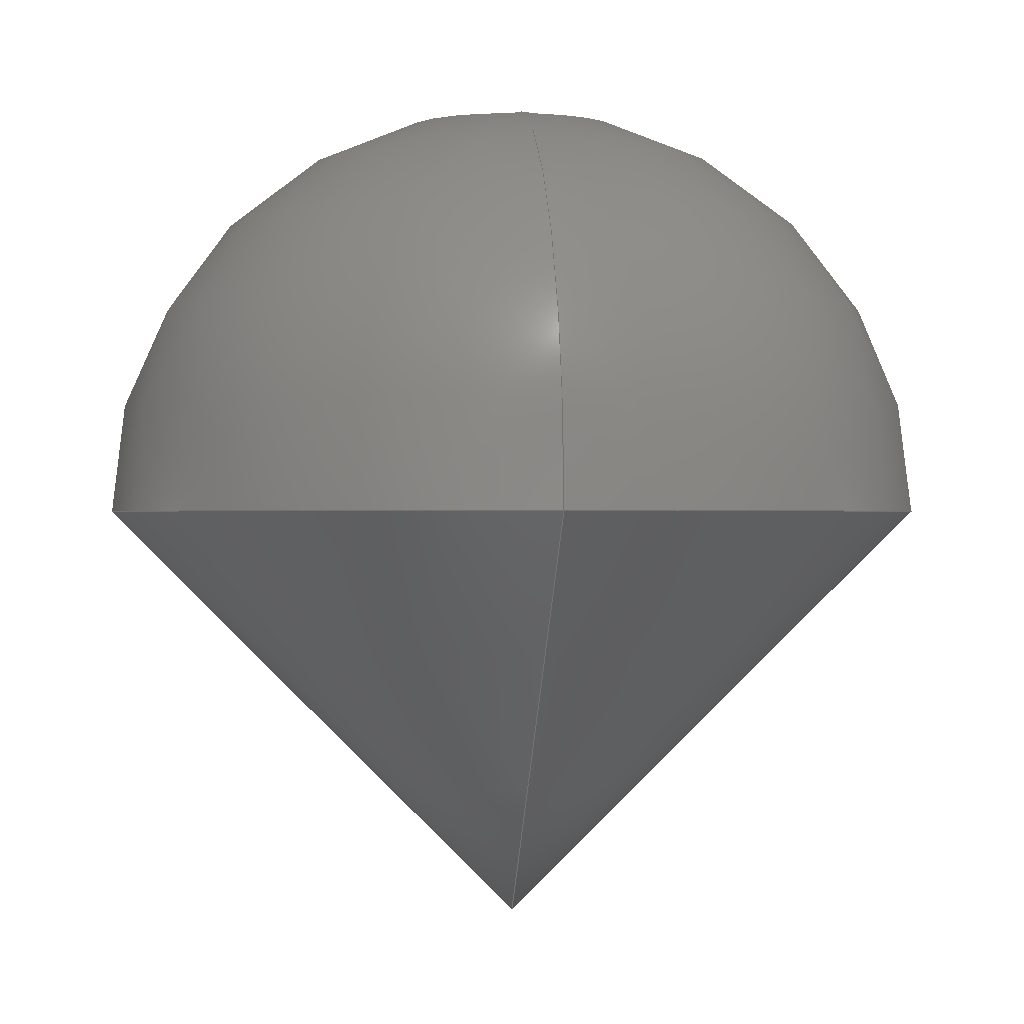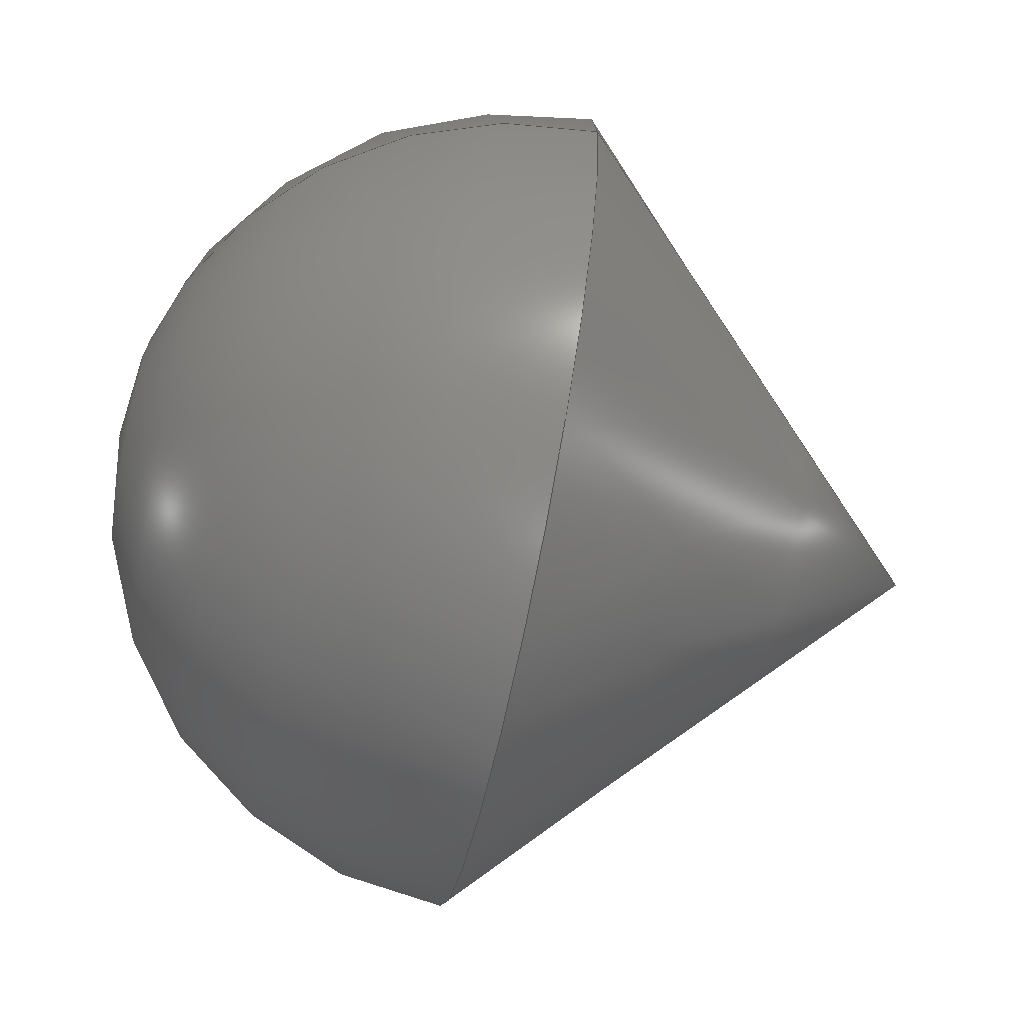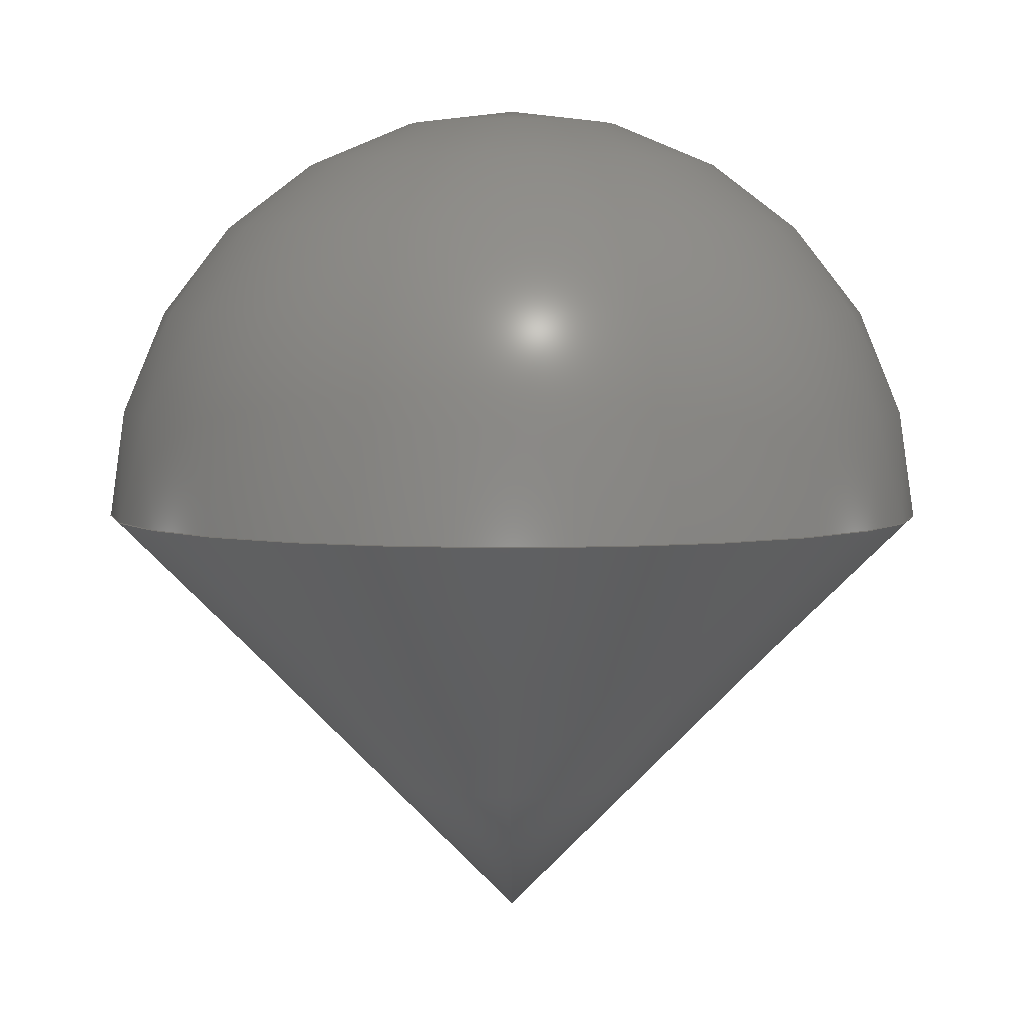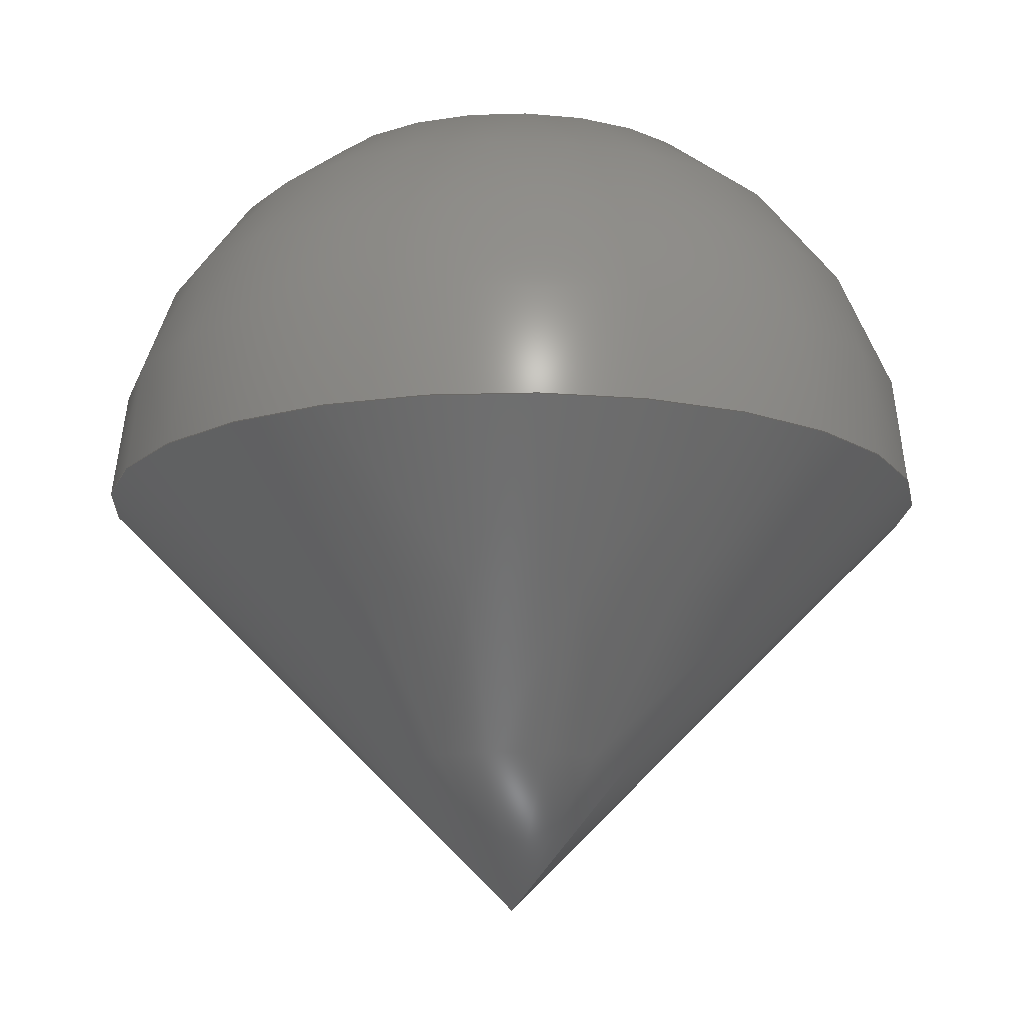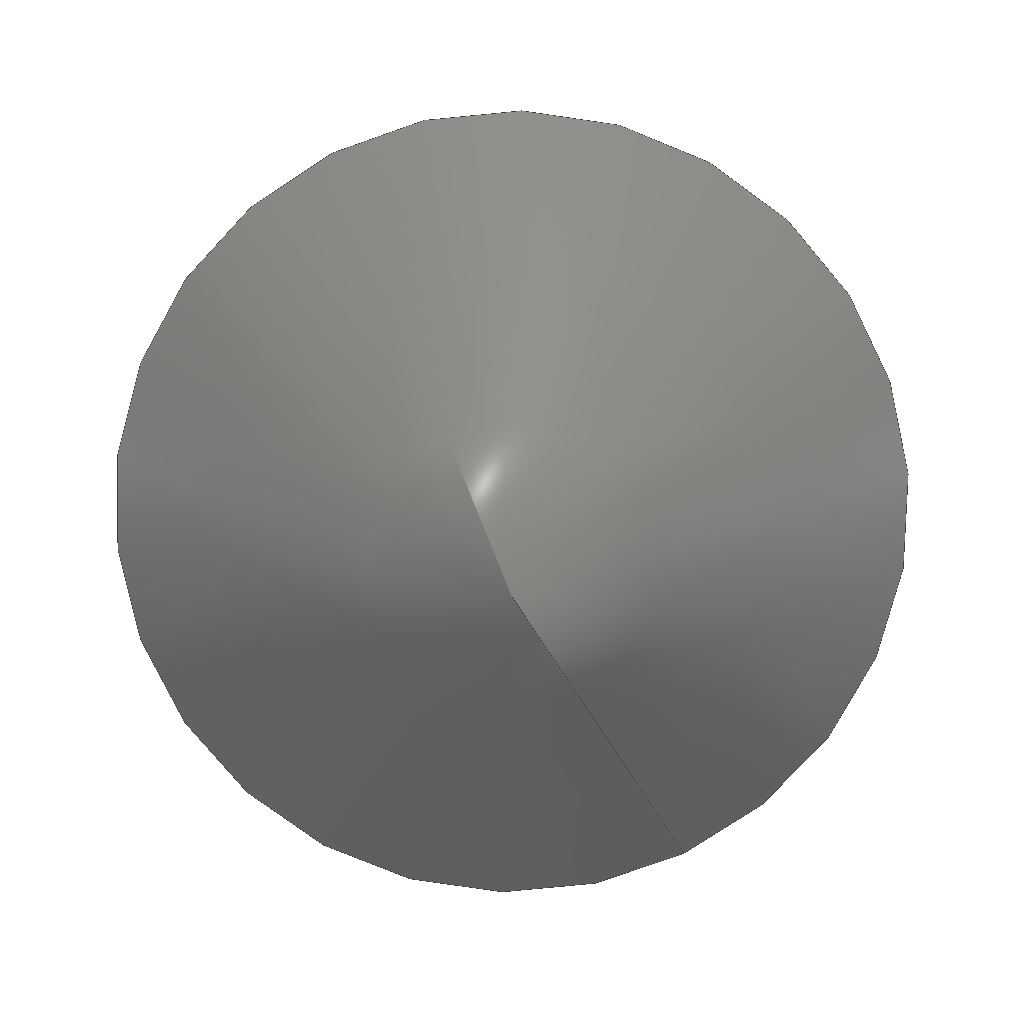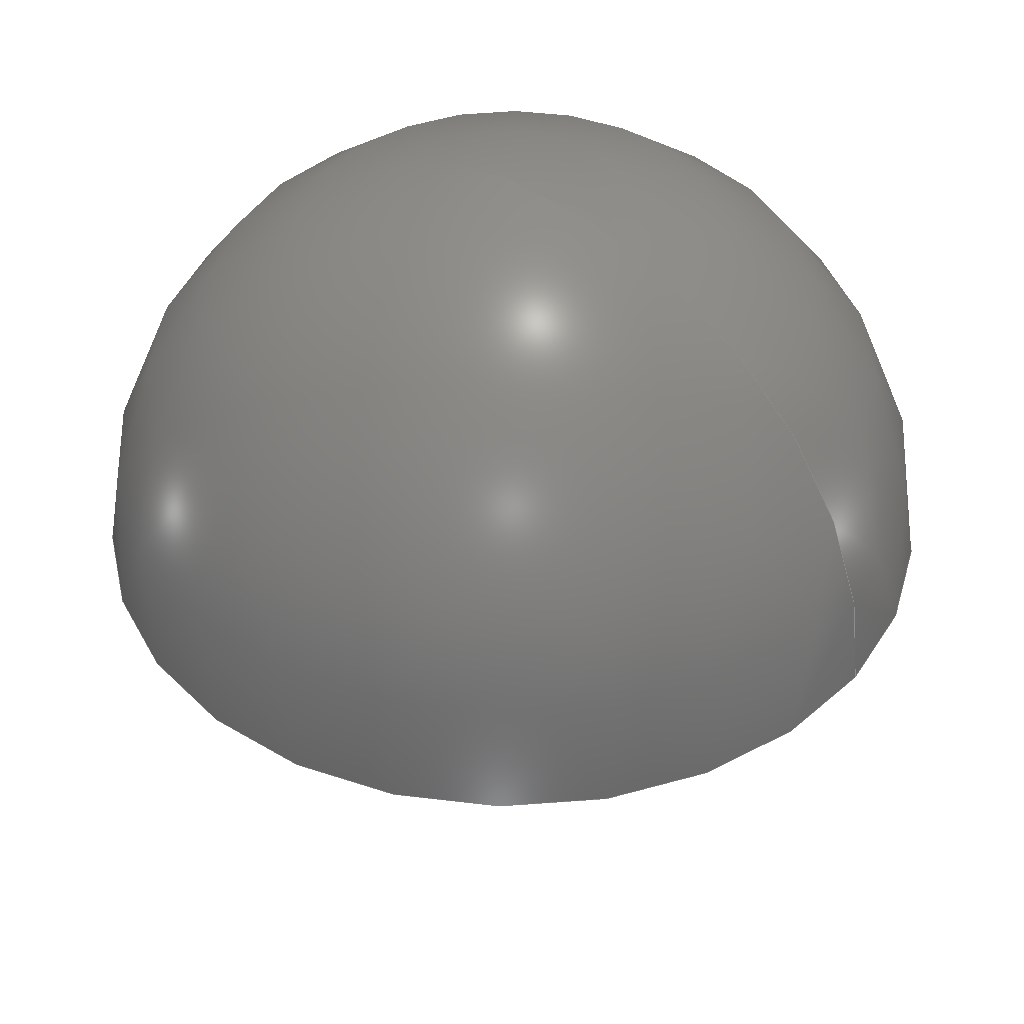
<metadata>
{"format":"step","ext":"step","renderer":"f3d","projection":"perspective","resolution":1024,"background":"white","views":[{"elev":-0.2,"azim":83.6,"up":"+Z"},{"elev":-67.6,"azim":78.3,"up":"+Y"},{"elev":4.4,"azim":-89.5,"up":"+Z"},{"elev":-14.9,"azim":-148.6,"up":"+Z"},{"elev":-79.5,"azim":-63.7,"up":"+Z"},{"elev":41.1,"azim":36.2,"up":"+Z"}]}
</metadata>
<code>
ISO-10303-21;
DATA;
#1 = APPLICATION_PROTOCOL_DEFINITION('committee draft',
  'automotive_design',1997,#2);
#2 = APPLICATION_CONTEXT(
  'core data for automotive mechanical design processes');
#3 = SHAPE_DEFINITION_REPRESENTATION(#4,#10);
#4 = PRODUCT_DEFINITION_SHAPE('','',#5);
#5 = PRODUCT_DEFINITION('design','',#6,#9);
#6 = PRODUCT_DEFINITION_FORMATION('','',#7);
#7 = PRODUCT('ASSEMBLY','ASSEMBLY','',(#8));
#8 = MECHANICAL_CONTEXT('',#2,'mechanical');
#9 = PRODUCT_DEFINITION_CONTEXT('part definition',#2,'design');
#10 = SHAPE_REPRESENTATION('',(#11,#15),#19);
#11 = AXIS2_PLACEMENT_3D('',#12,#13,#14);
#12 = CARTESIAN_POINT('',(0,0,0));
#13 = DIRECTION('',(0,0,1));
#14 = DIRECTION('',(1,0,-0));
#15 = AXIS2_PLACEMENT_3D('',#16,#17,#18);
#16 = CARTESIAN_POINT('',(0,0,0));
#17 = DIRECTION('',(0,0,1));
#18 = DIRECTION('',(1,0,0));
#19 = ( GEOMETRIC_REPRESENTATION_CONTEXT(3) 
GLOBAL_UNCERTAINTY_ASSIGNED_CONTEXT((#23)) GLOBAL_UNIT_ASSIGNED_CONTEXT(
(#20,#21,#22)) REPRESENTATION_CONTEXT('Context #1',
  '3D Context with UNIT and UNCERTAINTY') );
#20 = ( LENGTH_UNIT() NAMED_UNIT(*) SI_UNIT(.MILLI.,.METRE.) );
#21 = ( NAMED_UNIT(*) PLANE_ANGLE_UNIT() SI_UNIT($,.RADIAN.) );
#22 = ( NAMED_UNIT(*) SI_UNIT($,.STERADIAN.) SOLID_ANGLE_UNIT() );
#23 = UNCERTAINTY_MEASURE_WITH_UNIT(LENGTH_MEASURE(1e-07),#20,
  'distance_accuracy_value','confusion accuracy');
#24 = PRODUCT_TYPE('part',$,(#7));
#25 = ADVANCED_BREP_SHAPE_REPRESENTATION('',(#11,#26),#118);
#26 = MANIFOLD_SOLID_BREP('',#27);
#27 = CLOSED_SHELL('',(#28,#90));
#28 = ADVANCED_FACE('',(#29),#44,.T.);
#29 = FACE_BOUND('',#30,.T.);
#30 = EDGE_LOOP('',(#31,#62,#63));
#31 = ORIENTED_EDGE('',*,*,#32,.T.);
#32 = EDGE_CURVE('',#33,#35,#37,.T.);
#33 = VERTEX_POINT('',#34);
#34 = CARTESIAN_POINT('',(5,-1.225e-15,5));
#35 = VERTEX_POINT('',#36);
#36 = CARTESIAN_POINT('',(3.062e-16,-7.499e-32,10)
  );
#37 = SEAM_CURVE('',#38,(#43,#55),.PCURVE_S1);
#38 = CIRCLE('',#39,5);
#39 = AXIS2_PLACEMENT_3D('',#40,#41,#42);
#40 = CARTESIAN_POINT('',(0,0,5));
#41 = DIRECTION('',(-2.449e-16,-1,0));
#42 = DIRECTION('',(1,-2.449e-16,0));
#43 = PCURVE('',#44,#49);
#44 = SPHERICAL_SURFACE('',#45,5);
#45 = AXIS2_PLACEMENT_3D('',#46,#47,#48);
#46 = CARTESIAN_POINT('',(0,0,5));
#47 = DIRECTION('',(0,0,1));
#48 = DIRECTION('',(1,0,0));
#49 = DEFINITIONAL_REPRESENTATION('',(#50),#54);
#50 = LINE('',#51,#52);
#51 = CARTESIAN_POINT('',(6.283,-6.283));
#52 = VECTOR('',#53,1);
#53 = DIRECTION('',(0,1));
#54 = ( GEOMETRIC_REPRESENTATION_CONTEXT(2) 
PARAMETRIC_REPRESENTATION_CONTEXT() REPRESENTATION_CONTEXT('2D SPACE',''
  ) );
#55 = PCURVE('',#44,#56);
#56 = DEFINITIONAL_REPRESENTATION('',(#57),#61);
#57 = LINE('',#58,#59);
#58 = CARTESIAN_POINT('',(0,-6.283));
#59 = VECTOR('',#60,1);
#60 = DIRECTION('',(0,1));
#61 = ( GEOMETRIC_REPRESENTATION_CONTEXT(2) 
PARAMETRIC_REPRESENTATION_CONTEXT() REPRESENTATION_CONTEXT('2D SPACE',''
  ) );
#62 = ORIENTED_EDGE('',*,*,#32,.F.);
#63 = ORIENTED_EDGE('',*,*,#64,.T.);
#64 = EDGE_CURVE('',#33,#33,#65,.T.);
#65 = SURFACE_CURVE('',#66,(#71,#78),.PCURVE_S1);
#66 = CIRCLE('',#67,5);
#67 = AXIS2_PLACEMENT_3D('',#68,#69,#70);
#68 = CARTESIAN_POINT('',(0,0,5));
#69 = DIRECTION('',(0,0,1));
#70 = DIRECTION('',(1,0,0));
#71 = PCURVE('',#44,#72);
#72 = DEFINITIONAL_REPRESENTATION('',(#73),#77);
#73 = LINE('',#74,#75);
#74 = CARTESIAN_POINT('',(0,1.776e-16));
#75 = VECTOR('',#76,1);
#76 = DIRECTION('',(1,0));
#77 = ( GEOMETRIC_REPRESENTATION_CONTEXT(2) 
PARAMETRIC_REPRESENTATION_CONTEXT() REPRESENTATION_CONTEXT('2D SPACE',''
  ) );
#78 = PCURVE('',#79,#84);
#79 = CONICAL_SURFACE('',#80,0,0.7854);
#80 = AXIS2_PLACEMENT_3D('',#81,#82,#83);
#81 = CARTESIAN_POINT('',(0,0,0));
#82 = DIRECTION('',(0,0,1));
#83 = DIRECTION('',(1,0,0));
#84 = DEFINITIONAL_REPRESENTATION('',(#85),#89);
#85 = LINE('',#86,#87);
#86 = CARTESIAN_POINT('',(0,5));
#87 = VECTOR('',#88,1);
#88 = DIRECTION('',(1,0));
#89 = ( GEOMETRIC_REPRESENTATION_CONTEXT(2) 
PARAMETRIC_REPRESENTATION_CONTEXT() REPRESENTATION_CONTEXT('2D SPACE',''
  ) );
#90 = ADVANCED_FACE('',(#91),#79,.T.);
#91 = FACE_BOUND('',#92,.T.);
#92 = EDGE_LOOP('',(#93,#116,#117));
#93 = ORIENTED_EDGE('',*,*,#94,.T.);
#94 = EDGE_CURVE('',#95,#33,#97,.T.);
#95 = VERTEX_POINT('',#96);
#96 = CARTESIAN_POINT('',(0,0,0));
#97 = SEAM_CURVE('',#98,(#102,#109),.PCURVE_S1);
#98 = LINE('',#99,#100);
#99 = CARTESIAN_POINT('',(0,0,0));
#100 = VECTOR('',#101,1);
#101 = DIRECTION('',(0.7071,-1.732e-16,0.7071)
  );
#102 = PCURVE('',#79,#103);
#103 = DEFINITIONAL_REPRESENTATION('',(#104),#108);
#104 = LINE('',#105,#106);
#105 = CARTESIAN_POINT('',(6.283,-0));
#106 = VECTOR('',#107,1);
#107 = DIRECTION('',(0,1));
#108 = ( GEOMETRIC_REPRESENTATION_CONTEXT(2) 
PARAMETRIC_REPRESENTATION_CONTEXT() REPRESENTATION_CONTEXT('2D SPACE',''
  ) );
#109 = PCURVE('',#79,#110);
#110 = DEFINITIONAL_REPRESENTATION('',(#111),#115);
#111 = LINE('',#112,#113);
#112 = CARTESIAN_POINT('',(0,-0));
#113 = VECTOR('',#114,1);
#114 = DIRECTION('',(0,1));
#115 = ( GEOMETRIC_REPRESENTATION_CONTEXT(2) 
PARAMETRIC_REPRESENTATION_CONTEXT() REPRESENTATION_CONTEXT('2D SPACE',''
  ) );
#116 = ORIENTED_EDGE('',*,*,#64,.F.);
#117 = ORIENTED_EDGE('',*,*,#94,.F.);
#118 = ( GEOMETRIC_REPRESENTATION_CONTEXT(3) 
GLOBAL_UNCERTAINTY_ASSIGNED_CONTEXT((#122)) GLOBAL_UNIT_ASSIGNED_CONTEXT
((#119,#120,#121)) REPRESENTATION_CONTEXT('Context #1',
  '3D Context with UNIT and UNCERTAINTY') );
#119 = ( LENGTH_UNIT() NAMED_UNIT(*) SI_UNIT(.MILLI.,.METRE.) );
#120 = ( NAMED_UNIT(*) PLANE_ANGLE_UNIT() SI_UNIT($,.RADIAN.) );
#121 = ( NAMED_UNIT(*) SI_UNIT($,.STERADIAN.) SOLID_ANGLE_UNIT() );
#122 = UNCERTAINTY_MEASURE_WITH_UNIT(LENGTH_MEASURE(1e-07),#119,
  'distance_accuracy_value','confusion accuracy');
#123 = SHAPE_DEFINITION_REPRESENTATION(#124,#25);
#124 = PRODUCT_DEFINITION_SHAPE('','',#125);
#125 = PRODUCT_DEFINITION('design','',#126,#129);
#126 = PRODUCT_DEFINITION_FORMATION('','',#127);
#127 = PRODUCT('Fusion','Fusion','',(#128));
#128 = MECHANICAL_CONTEXT('',#2,'mechanical');
#129 = PRODUCT_DEFINITION_CONTEXT('part definition',#2,'design');
#130 = CONTEXT_DEPENDENT_SHAPE_REPRESENTATION(#131,#133);
#131 = ( REPRESENTATION_RELATIONSHIP('','',#25,#10) 
REPRESENTATION_RELATIONSHIP_WITH_TRANSFORMATION(#132) 
SHAPE_REPRESENTATION_RELATIONSHIP() );
#132 = ITEM_DEFINED_TRANSFORMATION('','',#11,#15);
#133 = PRODUCT_DEFINITION_SHAPE('Placement','Placement of an item',#134
  );
#134 = NEXT_ASSEMBLY_USAGE_OCCURRENCE('2','=>[0:1:1:2]','',#5,#125,$);
#135 = PRODUCT_TYPE('part',$,(#127));
#136 = MECHANICAL_DESIGN_GEOMETRIC_PRESENTATION_REPRESENTATION('',(#137)
  ,#118);
#137 = STYLED_ITEM('color',(#138),#26);
#138 = PRESENTATION_STYLE_ASSIGNMENT((#139,#145));
#139 = SURFACE_STYLE_USAGE(.BOTH.,#140);
#140 = SURFACE_SIDE_STYLE('',(#141));
#141 = SURFACE_STYLE_FILL_AREA(#142);
#142 = FILL_AREA_STYLE('',(#143));
#143 = FILL_AREA_STYLE_COLOUR('',#144);
#144 = COLOUR_RGB('',0.8,0.8,0.8);
#145 = CURVE_STYLE('',#146,POSITIVE_LENGTH_MEASURE(0.1),#144);
#146 = DRAUGHTING_PRE_DEFINED_CURVE_FONT('continuous');
ENDSEC;
END-ISO-10303-21;

</code>
